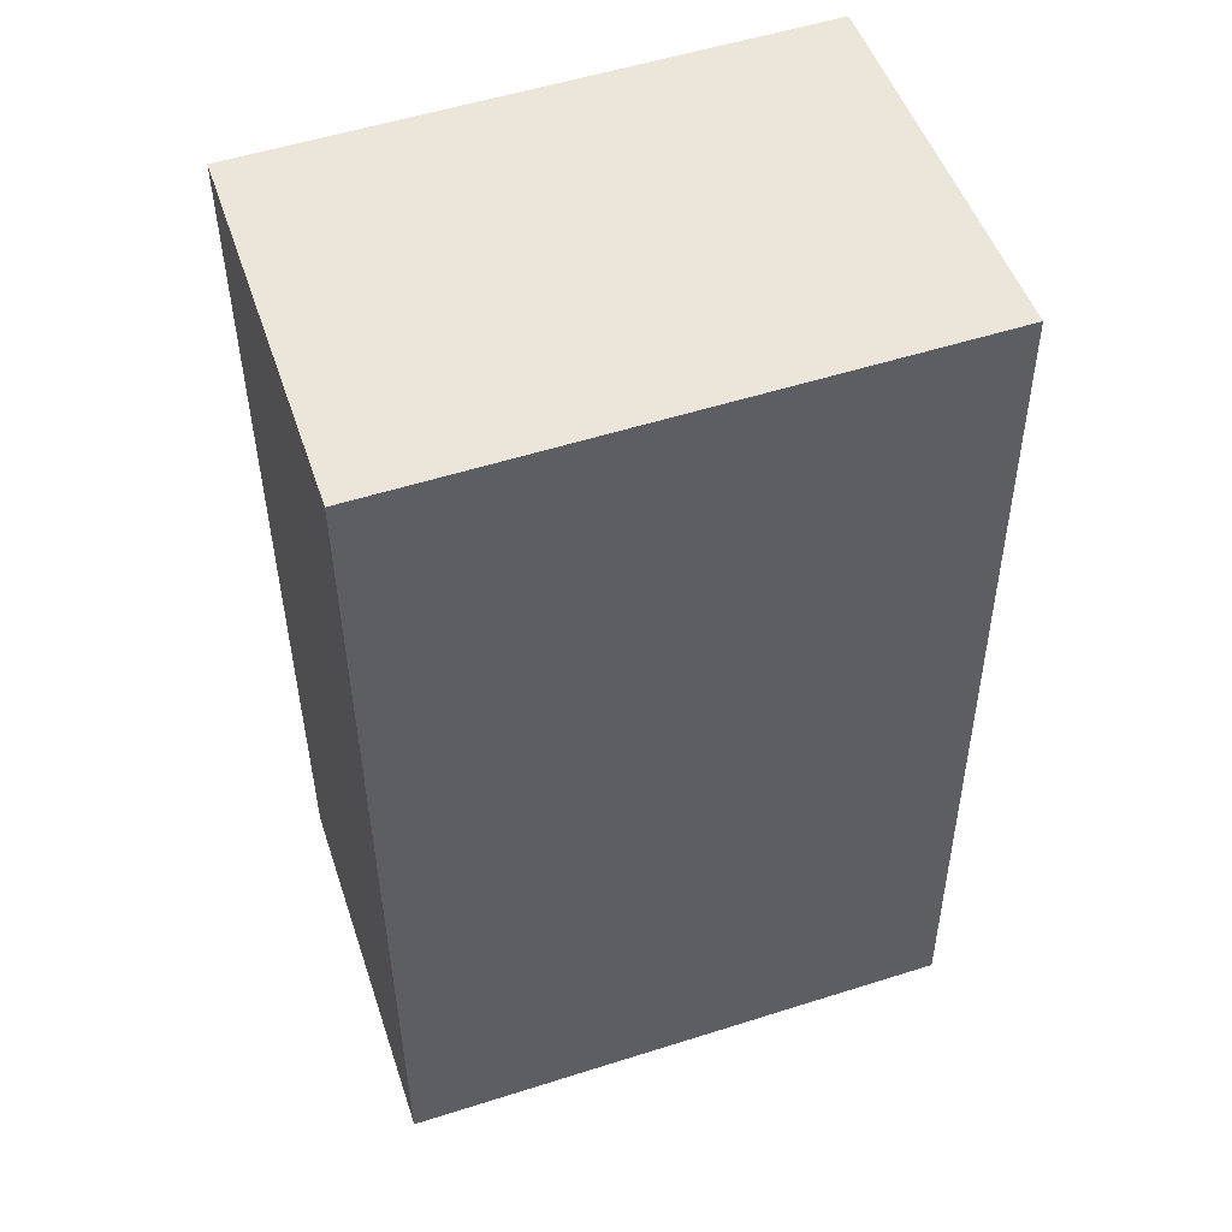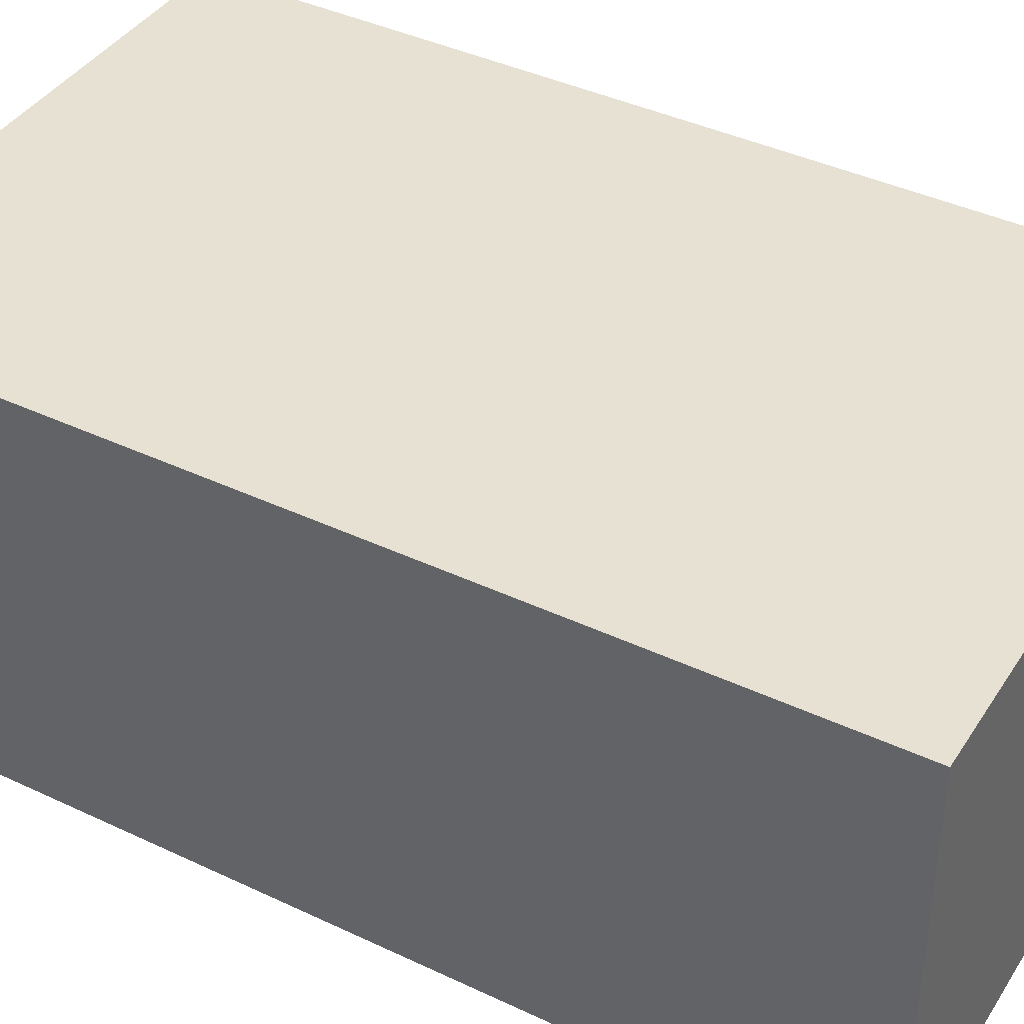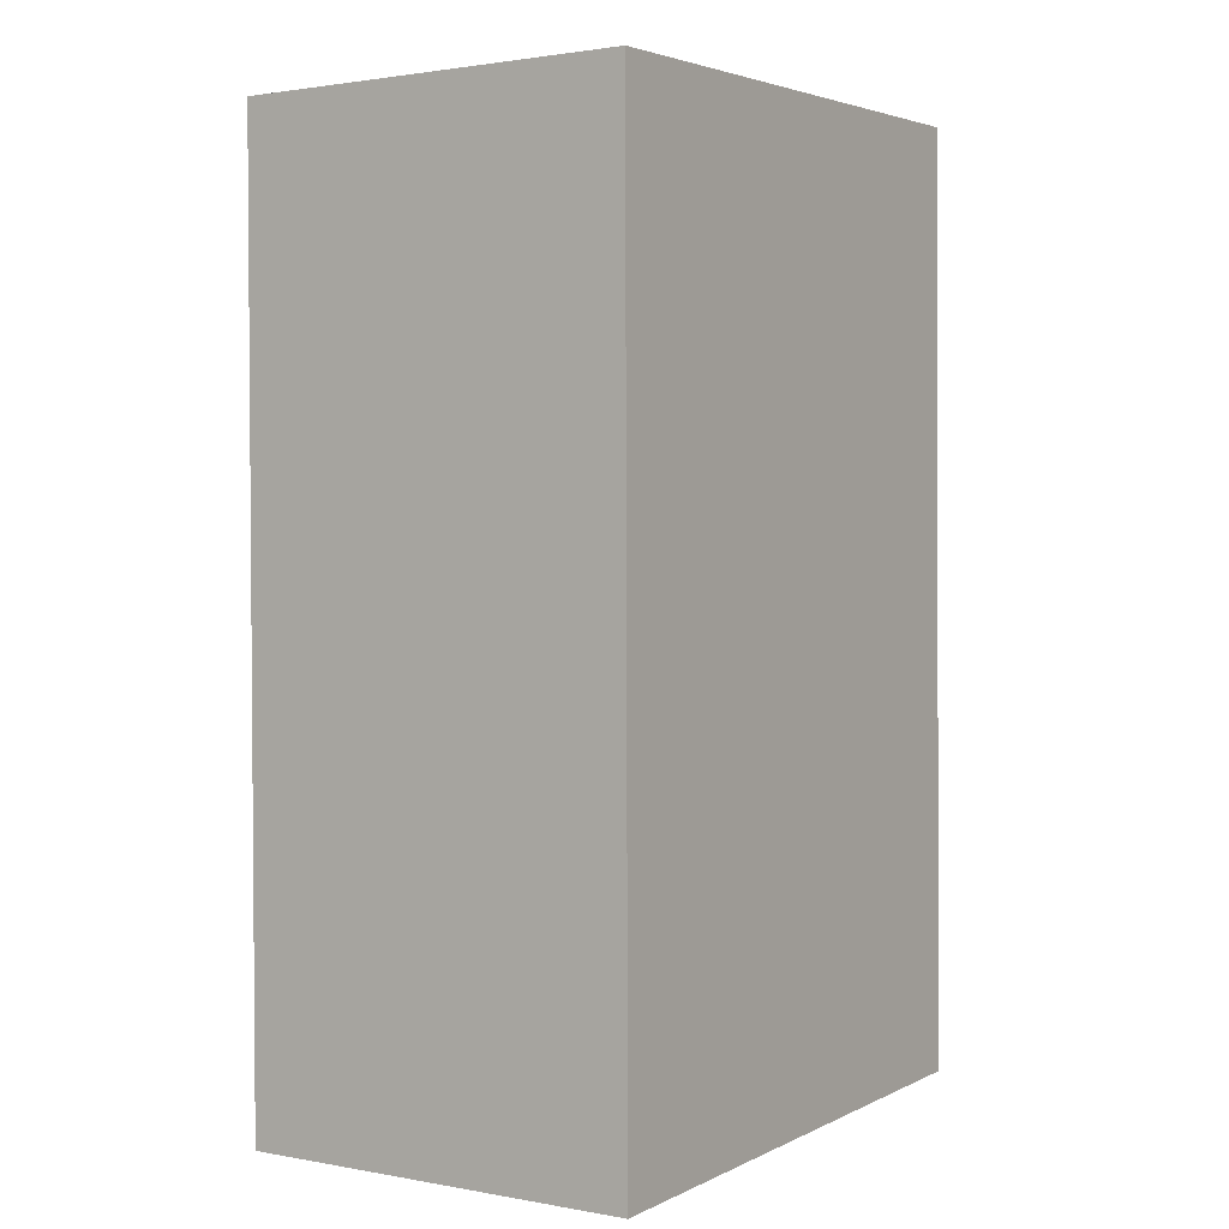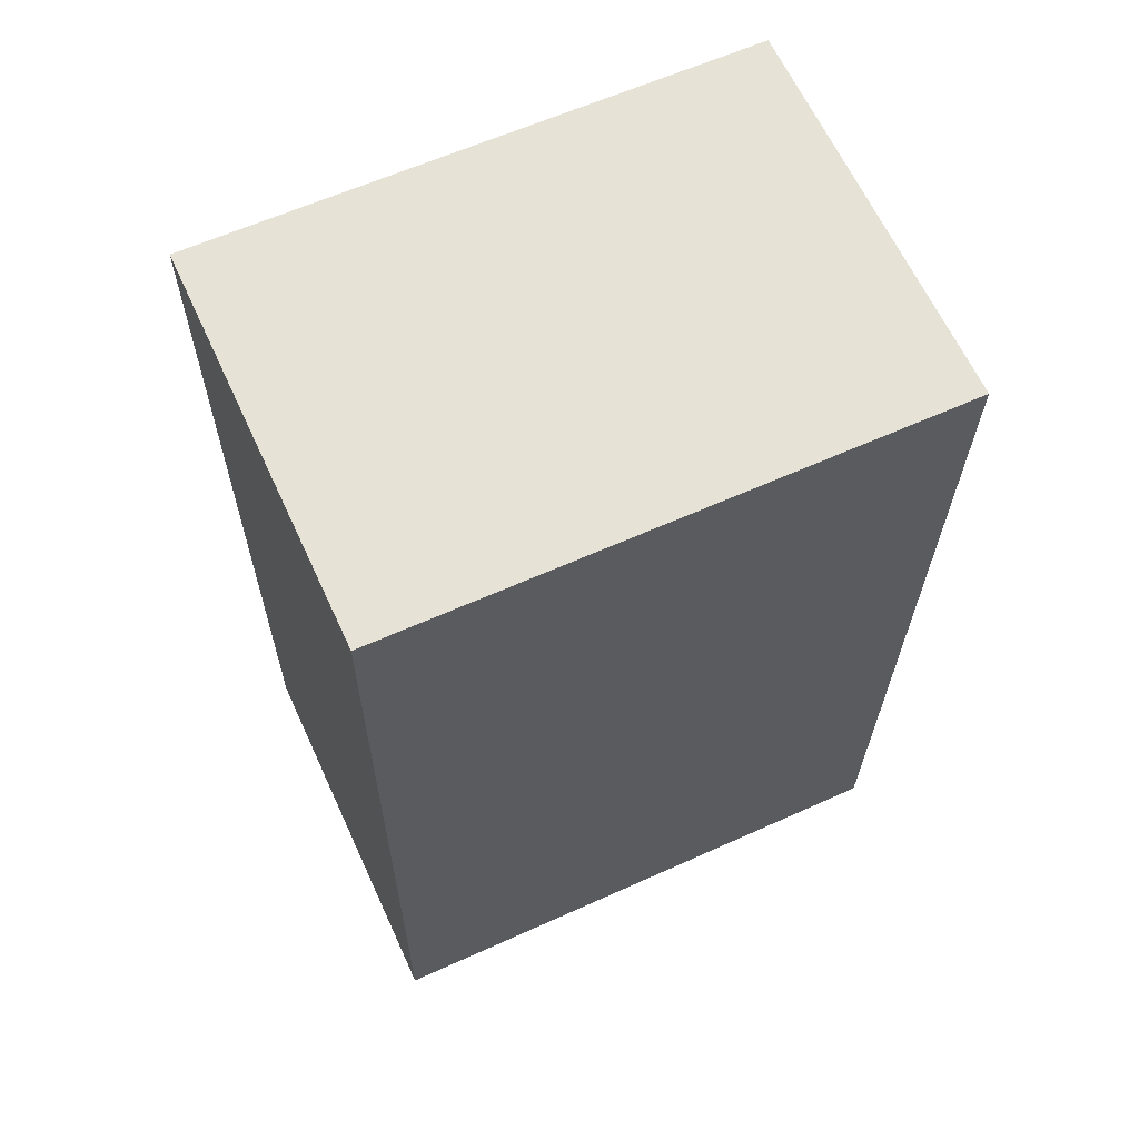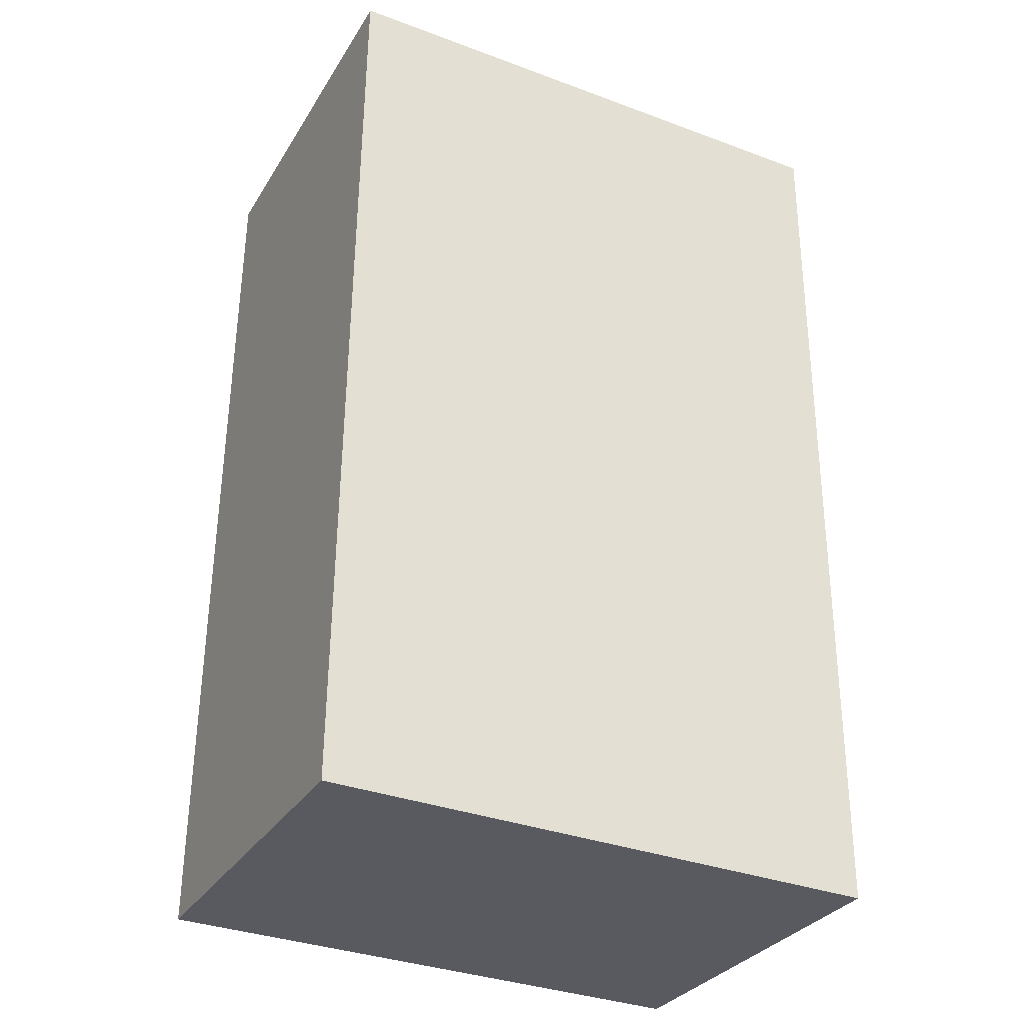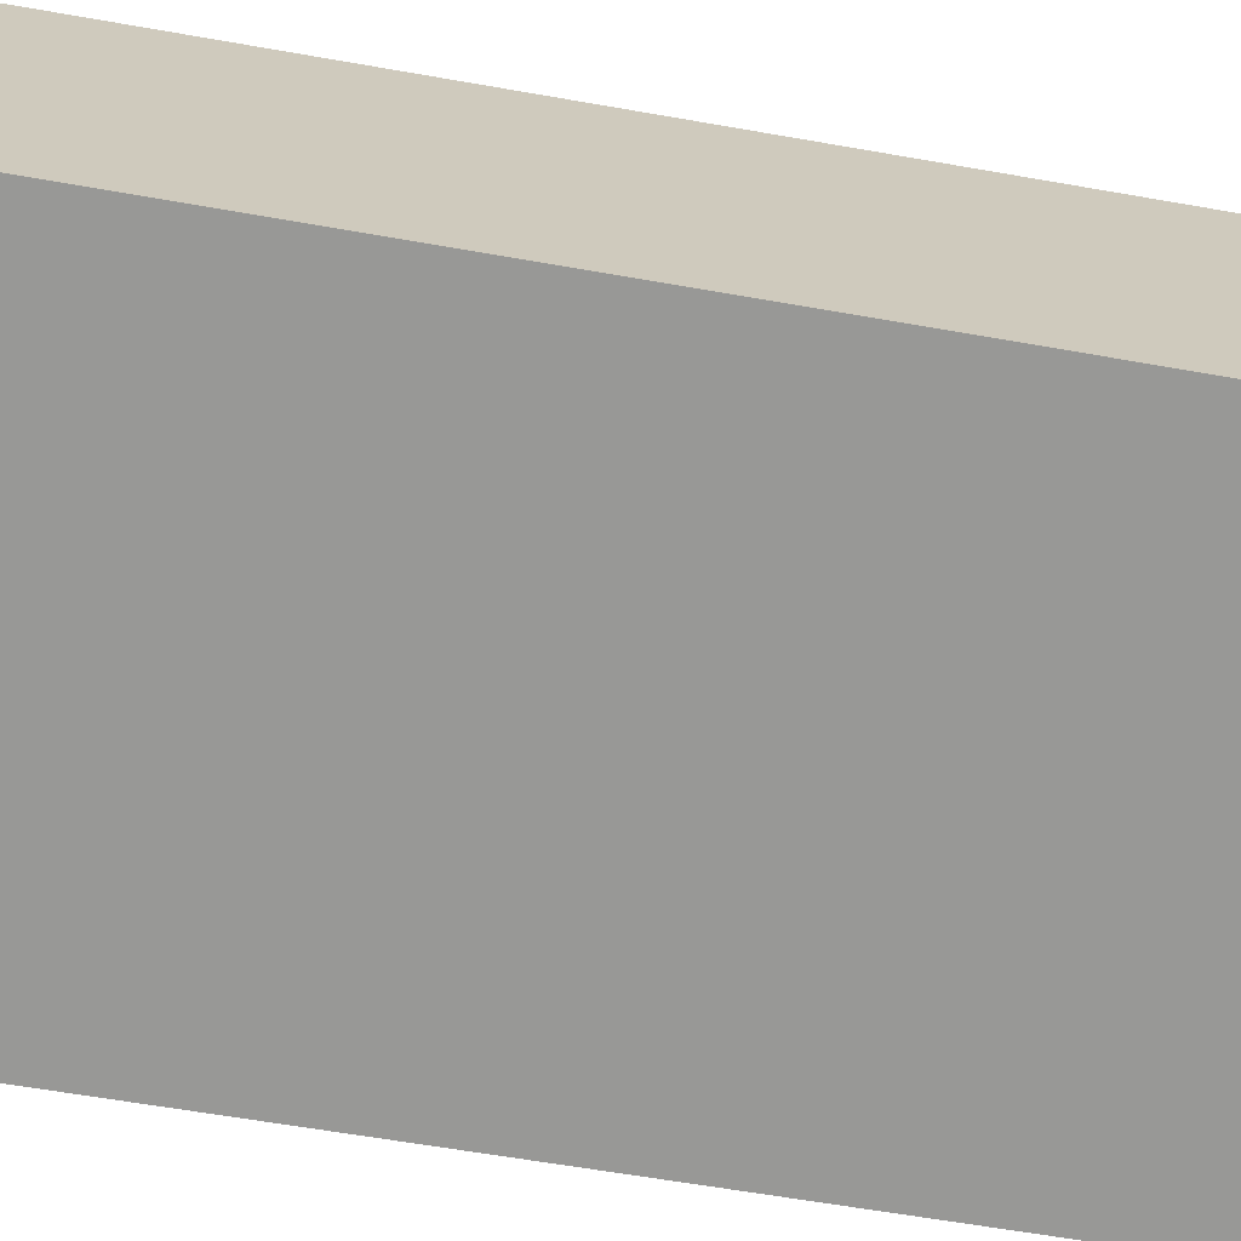
<metadata>
{"format":"obj","ext":"obj","renderer":"f3d","projection":"perspective","resolution":1024,"background":"white","views":[{"elev":50.5,"azim":161.7,"up":"+Z"},{"elev":39.6,"azim":-58.9,"up":"+Y"},{"elev":1.7,"azim":123.4,"up":"+Z"},{"elev":64.5,"azim":-24.8,"up":"+Z"},{"elev":-31.1,"azim":-26.4,"up":"+Z"},{"elev":-68.4,"azim":-99.2,"up":"+Y"}]}
</metadata>
<code>
v  0 2.57 1.574e-16
v  3.672 2.57 0.085
v  3.671 2.57 -0.101
v  3.699 2.57 5.954
v  0.002 2.57 0.178
v  0.064 2.57 6.053
v  0.064 -3.706e-16 6.053
v  3.699 -3.646e-16 5.954
v  3.672 -5.205e-18 0.085
v  3.671 6.184e-18 -0.101
v  0 0 0
v  0.002 -1.09e-17 0.178
g defaultobject
f 1 2 3
f 2 1 4
f 4 1 5
f 4 5 6
f 7 4 6
f 4 7 8
f 8 2 4
f 2 8 9
f 2 9 3
f 3 9 10
f 10 1 3
f 1 10 11
f 5 7 6
f 7 5 1
f 7 1 12
f 12 1 11
f 9 11 10
f 11 9 8
f 11 8 12
f 12 8 7

</code>
